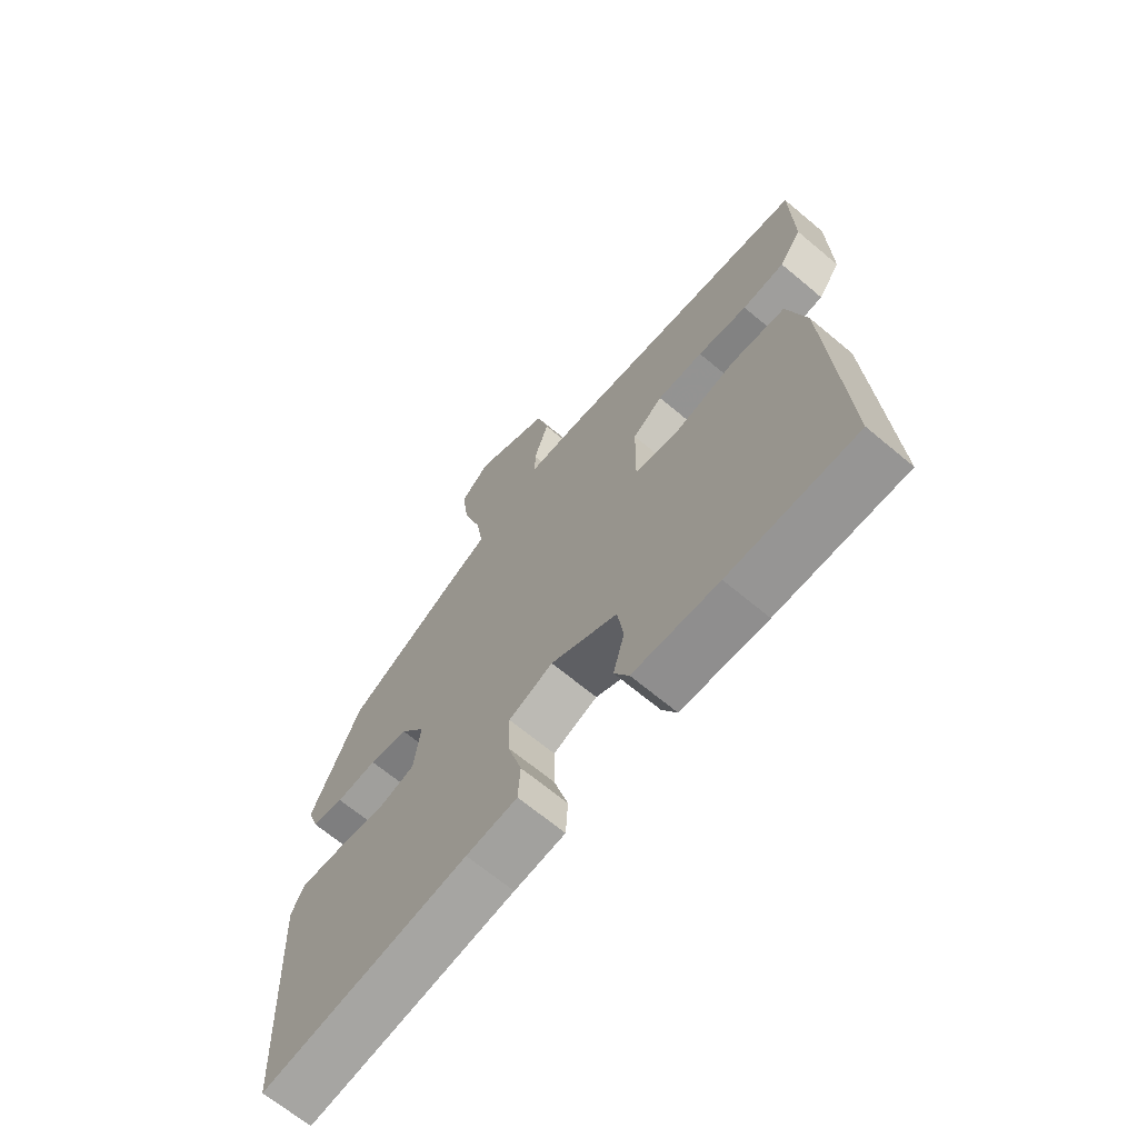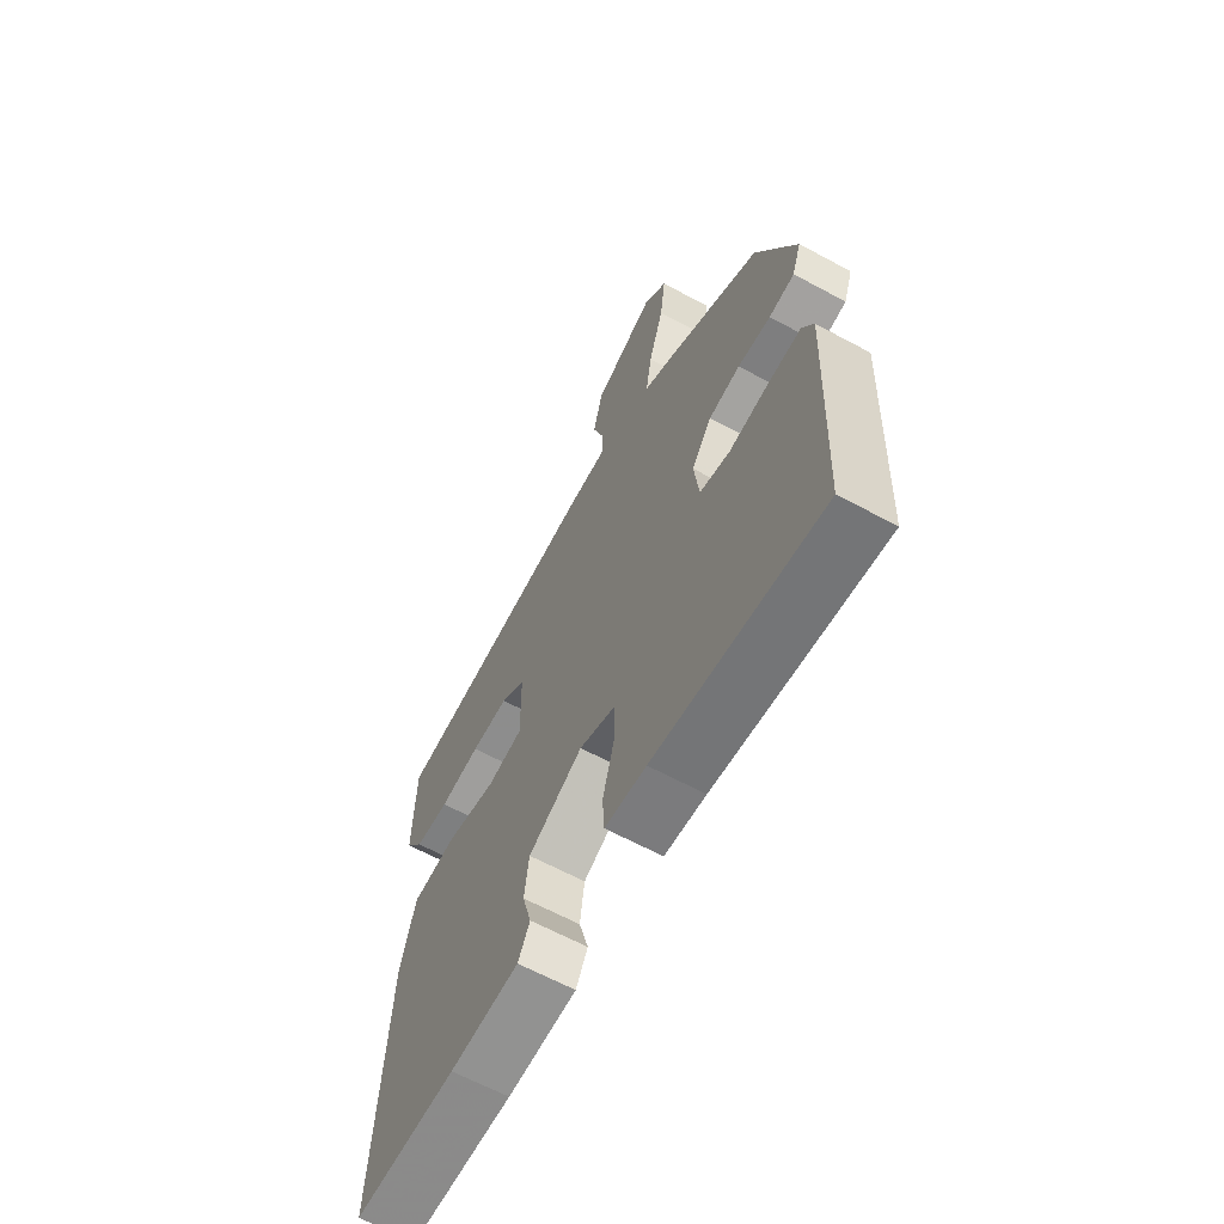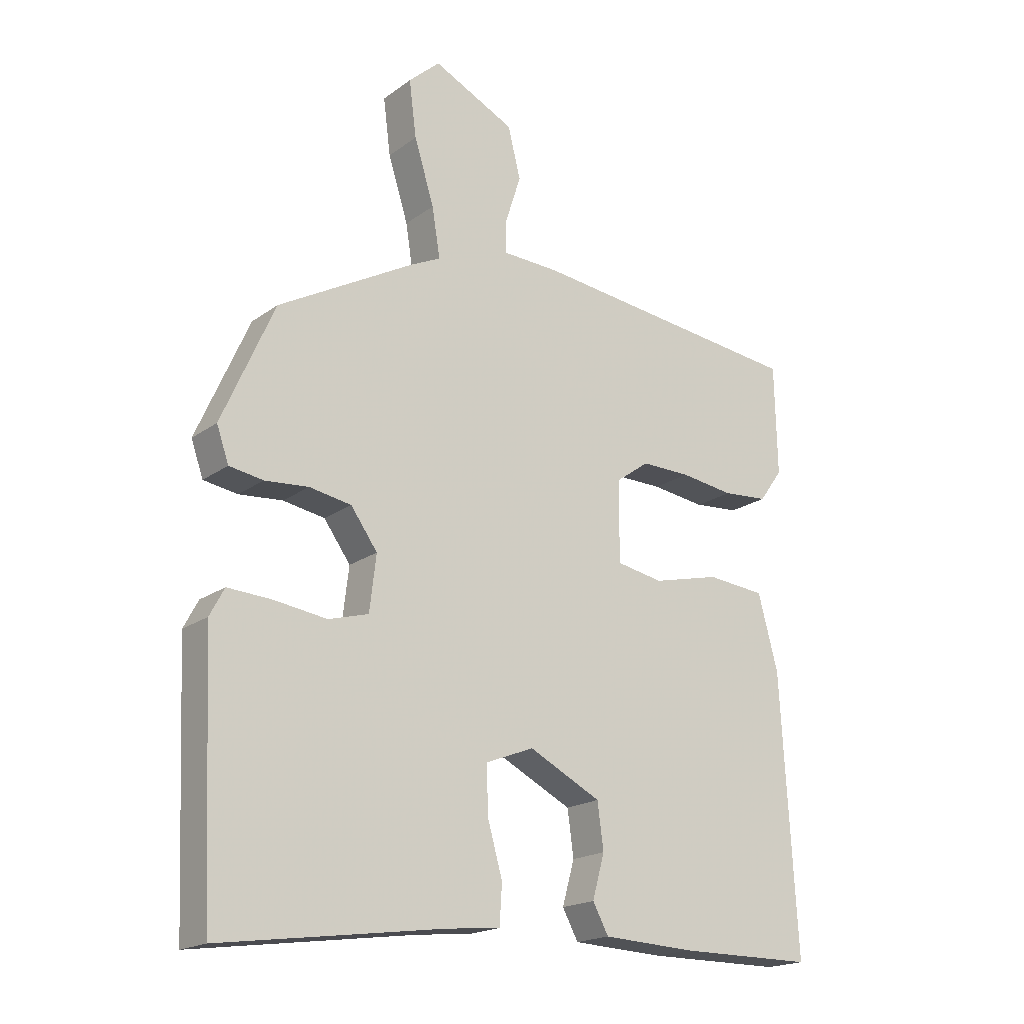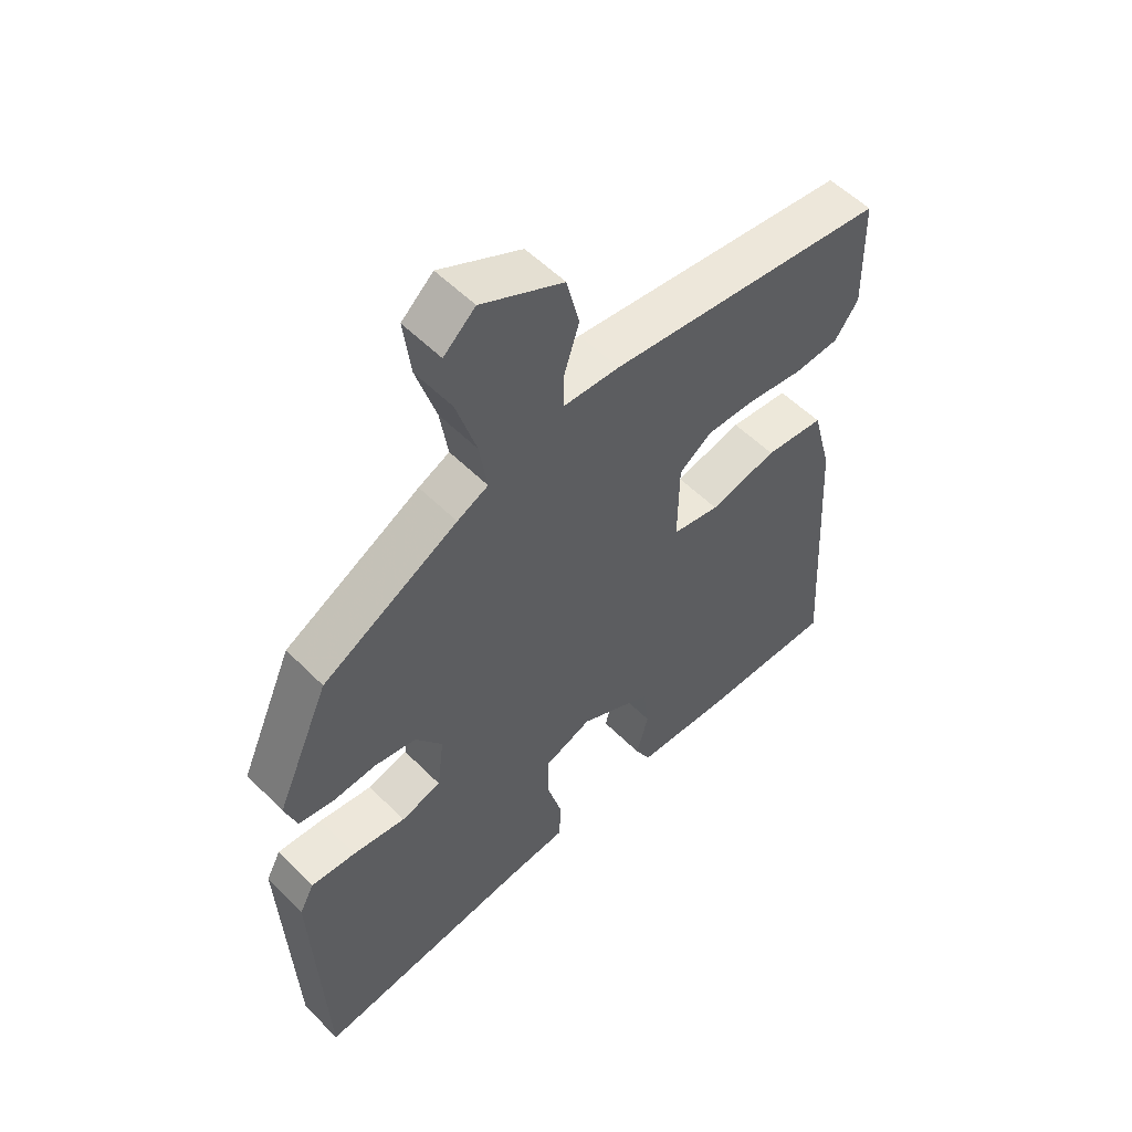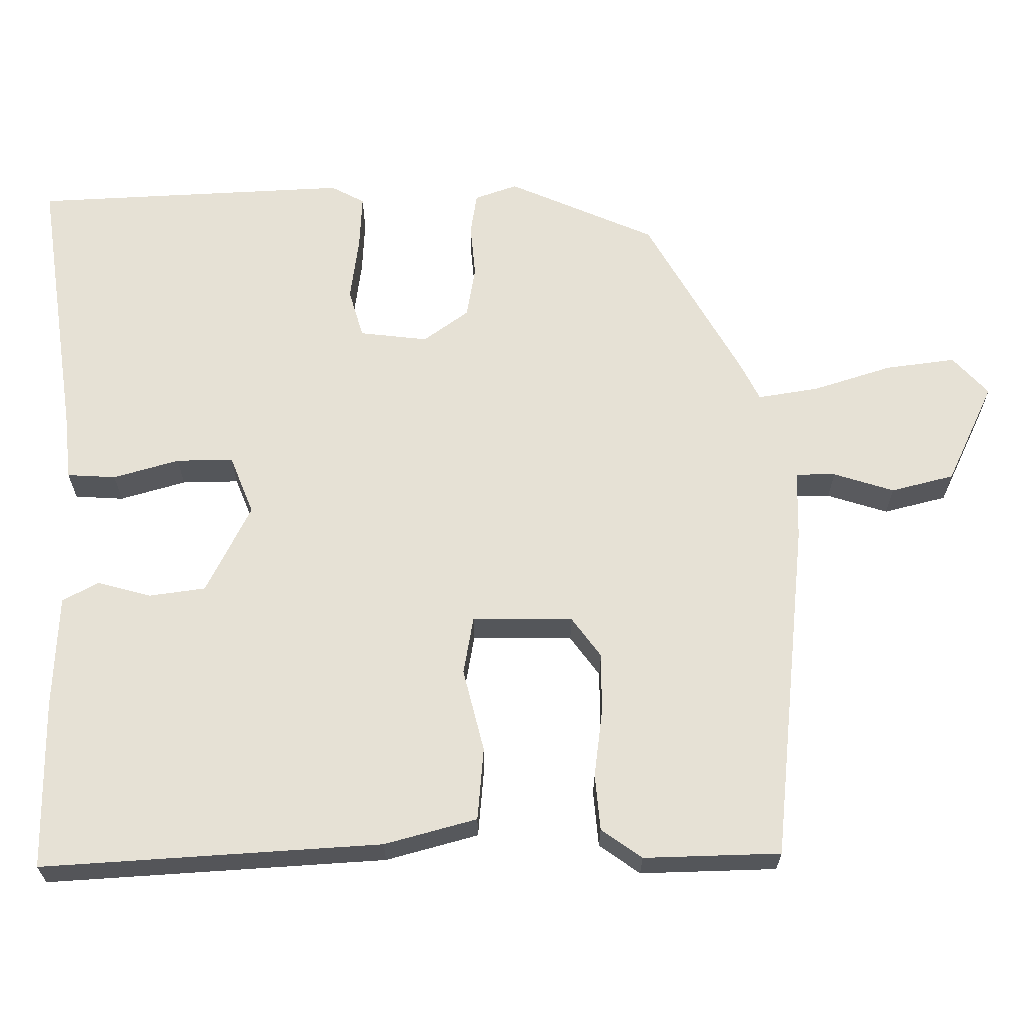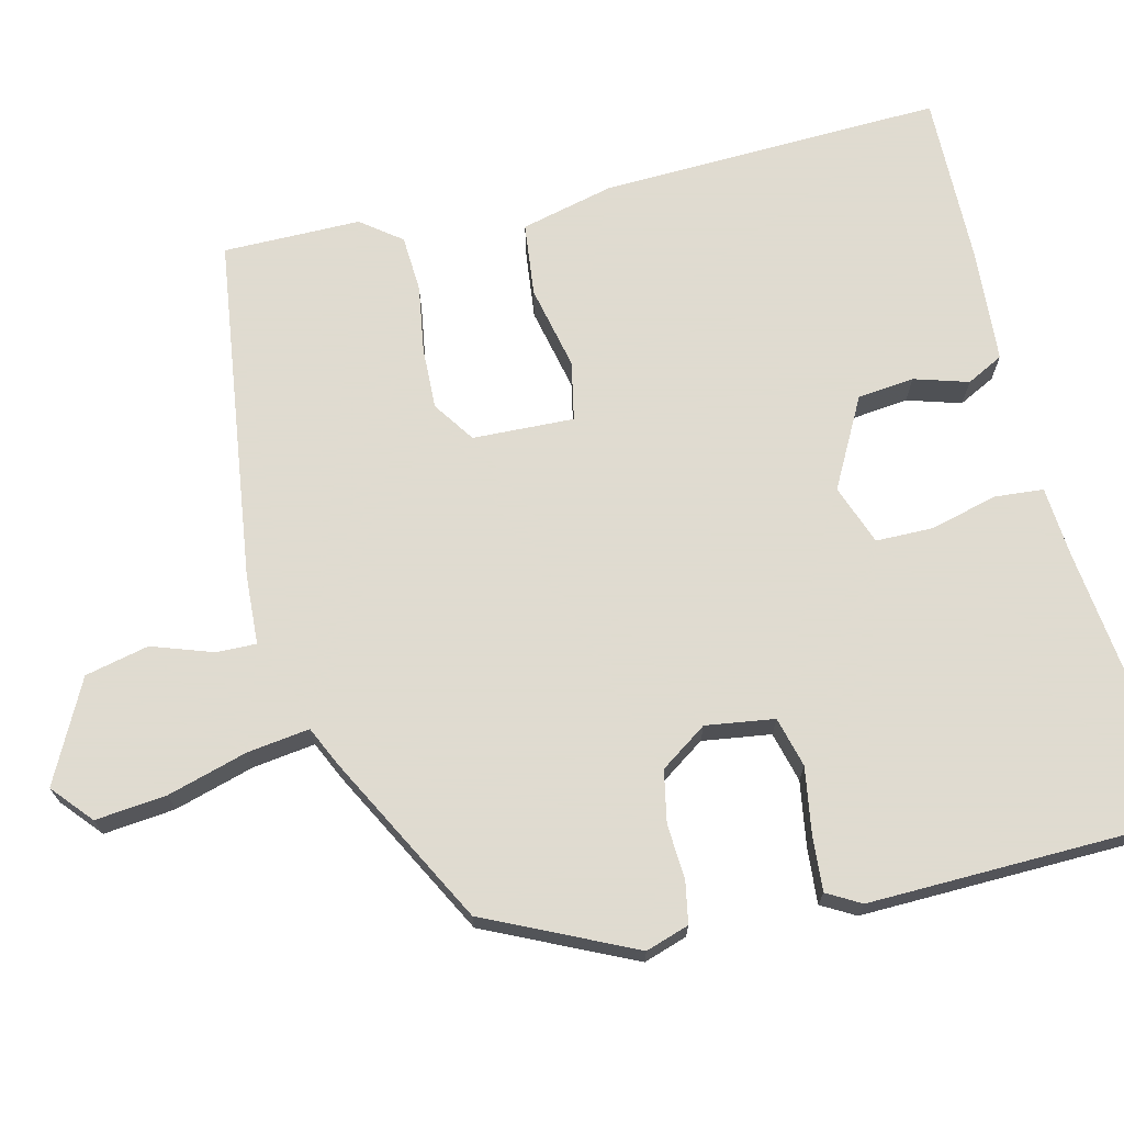
<metadata>
{"format":"obj","ext":"obj","renderer":"f3d","projection":"perspective","resolution":1024,"background":"white","views":[{"elev":-67.3,"azim":-130.0,"up":"+Z"},{"elev":-63.9,"azim":61.4,"up":"+Z"},{"elev":-19.0,"azim":143.2,"up":"+Z"},{"elev":54.4,"azim":136.6,"up":"+Z"},{"elev":64.7,"azim":-90.6,"up":"+Y"},{"elev":70.2,"azim":77.7,"up":"+Y"}]}
</metadata>
<code>
v 0.451 0.07 0.357
v 0.538 0.07 0.16
v 0.518 0.07 0.103
v 0.462 0.07 0.094
v 0.39 0.07 0.1
v 0.321 0.07 0.088
v 0.277 0.07 0.027
v 0.288 0.07 -0.064
v 0.354 0.07 -0.083
v 0.441 0.07 -0.071
v 0.514 0.07 -0.067
v 0.538 0.07 -0.112
v 0.519 0.07 -0.534
v 0.153 0.07 -0.483
v 0.063 0.07 -0.474
v 0.059 0.07 -0.409
v 0.084 0.07 -0.321
v 0.085 0.07 -0.245
v 0.006 0.07 -0.214
v -0.113 0.07 -0.274
v -0.123 0.07 -0.349
v -0.103 0.07 -0.421
v -0.129 0.07 -0.469
v -0.281 0.07 -0.476
v -0.507 0.07 -0.475
v -0.481 0.07 -0.023
v -0.448 0.07 0.1
v -0.351 0.07 0.109
v -0.24 0.07 0.082
v -0.162 0.07 0.096
v -0.164 0.07 0.23
v -0.218 0.07 0.269
v -0.3 0.07 0.268
v -0.389 0.07 0.256
v -0.464 0.07 0.262
v -0.503 0.07 0.316
v -0.499 0.07 0.498
v -0.04 0.07 0.549
v 0.053 0.07 0.552
v 0.053 0.07 0.605
v 0.027 0.07 0.686
v 0.048 0.07 0.77
v 0.183 0.07 0.835
v 0.235 0.07 0.788
v 0.223 0.07 0.694
v 0.19 0.07 0.589
v 0.177 0.07 0.507
v 0.228 0.07 0.482
v 0.451 0 0.357
v 0.538 0 0.16
v 0.518 0 0.103
v 0.462 0 0.094
v 0.39 0 0.1
v 0.321 0 0.088
v 0.277 0 0.027
v 0.288 0 -0.064
v 0.354 0 -0.083
v 0.441 0 -0.071
v 0.514 0 -0.067
v 0.538 0 -0.112
v 0.519 0 -0.534
v 0.153 0 -0.483
v 0.063 0 -0.474
v 0.059 0 -0.409
v 0.084 0 -0.321
v 0.085 0 -0.245
v 0.006 0 -0.214
v -0.113 0 -0.274
v -0.123 0 -0.349
v -0.103 0 -0.421
v -0.129 0 -0.469
v -0.281 0 -0.476
v -0.507 0 -0.475
v -0.481 0 -0.023
v -0.448 0 0.1
v -0.351 0 0.109
v -0.24 0 0.082
v -0.162 0 0.096
v -0.164 0 0.23
v -0.218 0 0.269
v -0.3 0 0.268
v -0.389 0 0.256
v -0.464 0 0.262
v -0.503 0 0.316
v -0.499 0 0.498
v -0.04 0 0.549
v 0.053 0 0.552
v 0.053 0 0.605
v 0.027 0 0.686
v 0.048 0 0.77
v 0.183 0 0.835
v 0.235 0 0.788
v 0.223 0 0.694
v 0.19 0 0.589
v 0.177 0 0.507
v 0.228 0 0.482
f 3 4 5
f 2 3 5
f 1 2 5
f 48 1 5
f 47 48 5
f 44 45 46
f 43 44 46
f 42 43 46
f 41 42 46
f 40 41 46
f 39 40 46 47
f 38 39 47
f 37 38 47
f 36 37 47
f 35 36 47
f 34 35 47
f 33 34 47
f 32 33 47
f 47 5 6
f 32 47 6
f 31 32 6
f 27 28 29
f 26 27 29
f 25 26 29
f 24 25 29
f 23 24 29
f 23 29 30
f 21 22 23
f 21 23 30 31
f 14 15 16 17
f 14 17 18
f 13 14 18
f 12 13 18
f 11 12 18
f 10 11 18
f 9 10 18
f 8 9 18 19
f 31 6 7
f 8 19 20
f 7 8 20
f 31 7 20
f 20 21 31
f 53 52 51
f 53 51 50
f 53 50 49
f 53 49 96
f 53 96 95
f 94 93 92
f 94 92 91
f 94 91 90
f 94 90 89
f 94 89 88
f 95 94 88 87
f 95 87 86
f 95 86 85
f 95 85 84
f 95 84 83
f 95 83 82
f 95 82 81
f 95 81 80
f 54 53 95
f 54 95 80
f 54 80 79
f 77 76 75
f 77 75 74
f 77 74 73
f 77 73 72
f 77 72 71
f 78 77 71
f 71 70 69
f 79 78 71 69
f 65 64 63 62
f 66 65 62
f 66 62 61
f 66 61 60
f 66 60 59
f 66 59 58
f 66 58 57
f 67 66 57 56
f 55 54 79
f 68 67 56
f 68 56 55
f 68 55 79
f 79 69 68
f 1 49 50 2
f 2 50 51 3
f 3 51 52 4
f 4 52 53 5
f 5 53 54 6
f 6 54 55 7
f 7 55 56 8
f 8 56 57 9
f 9 57 58 10
f 10 58 59 11
f 11 59 60 12
f 12 60 61 13
f 13 61 62 14
f 14 62 63 15
f 15 63 64 16
f 16 64 65 17
f 17 65 66 18
f 18 66 67 19
f 19 67 68 20
f 20 68 69 21
f 21 69 70 22
f 22 70 71 23
f 23 71 72 24
f 24 72 73 25
f 25 73 74 26
f 26 74 75 27
f 27 75 76 28
f 28 76 77 29
f 29 77 78 30
f 30 78 79 31
f 31 79 80 32
f 32 80 81 33
f 33 81 82 34
f 34 82 83 35
f 35 83 84 36
f 36 84 85 37
f 37 85 86 38
f 38 86 87 39
f 39 87 88 40
f 40 88 89 41
f 41 89 90 42
f 42 90 91 43
f 43 91 92 44
f 44 92 93 45
f 45 93 94 46
f 46 94 95 47
f 47 95 96 48
f 48 96 49 1

</code>
